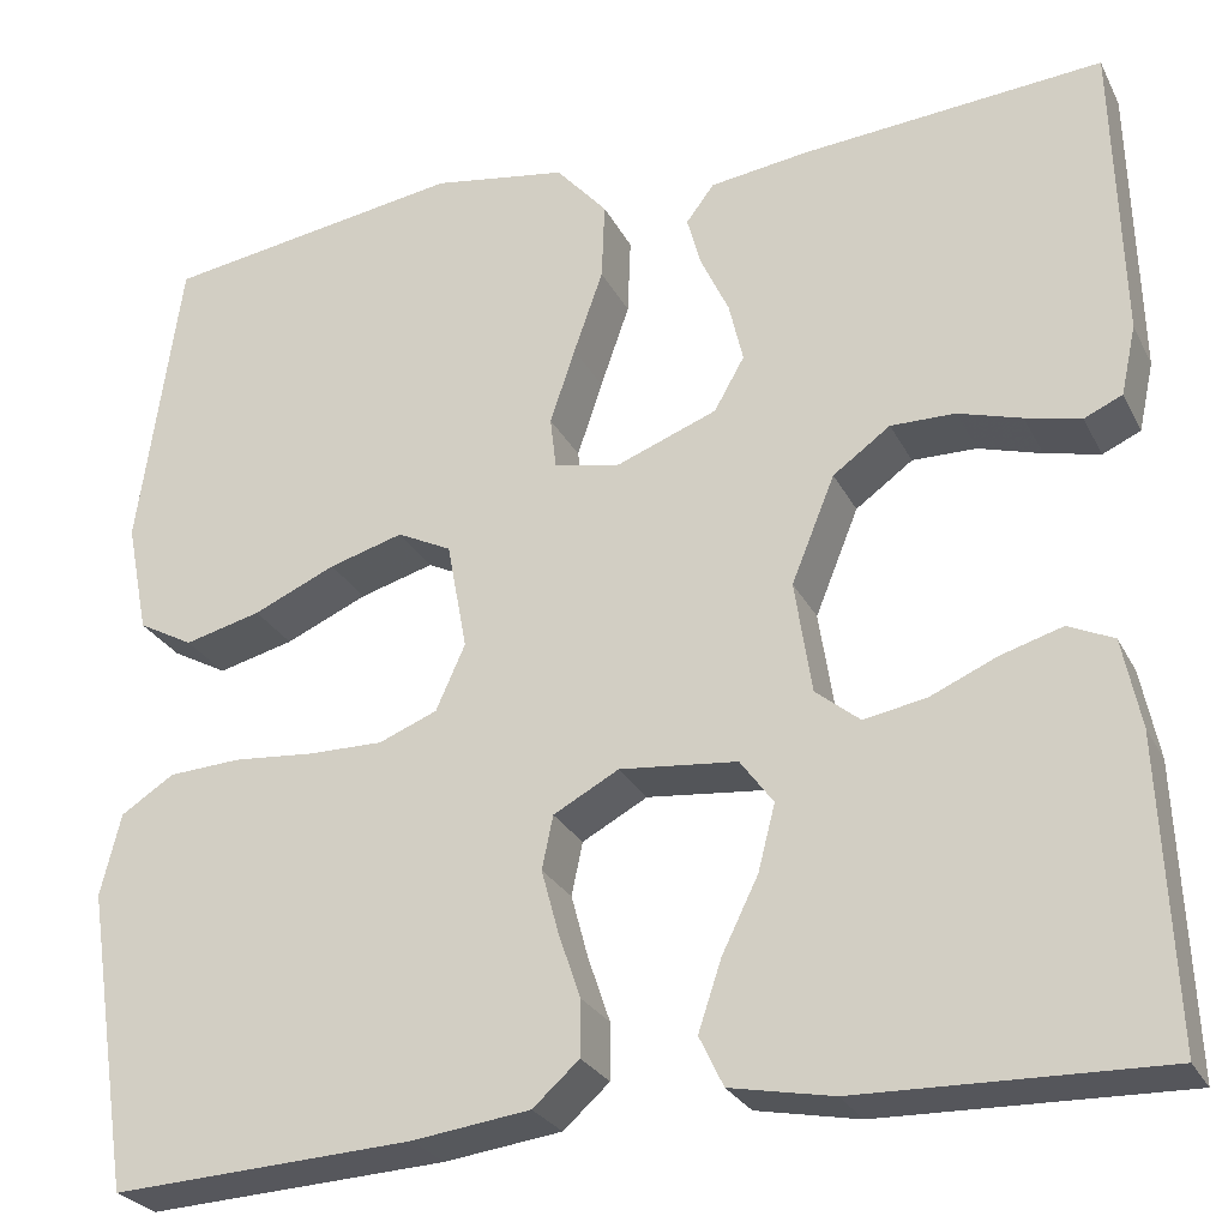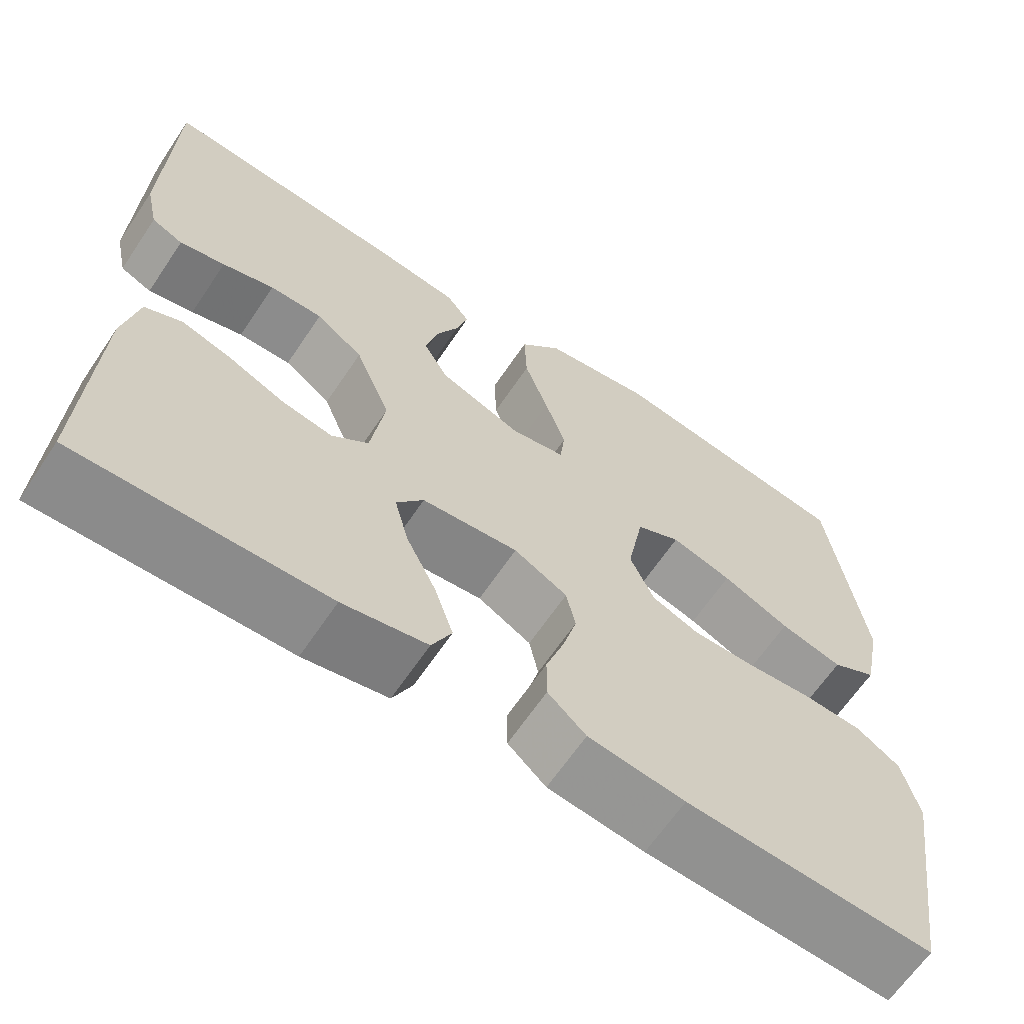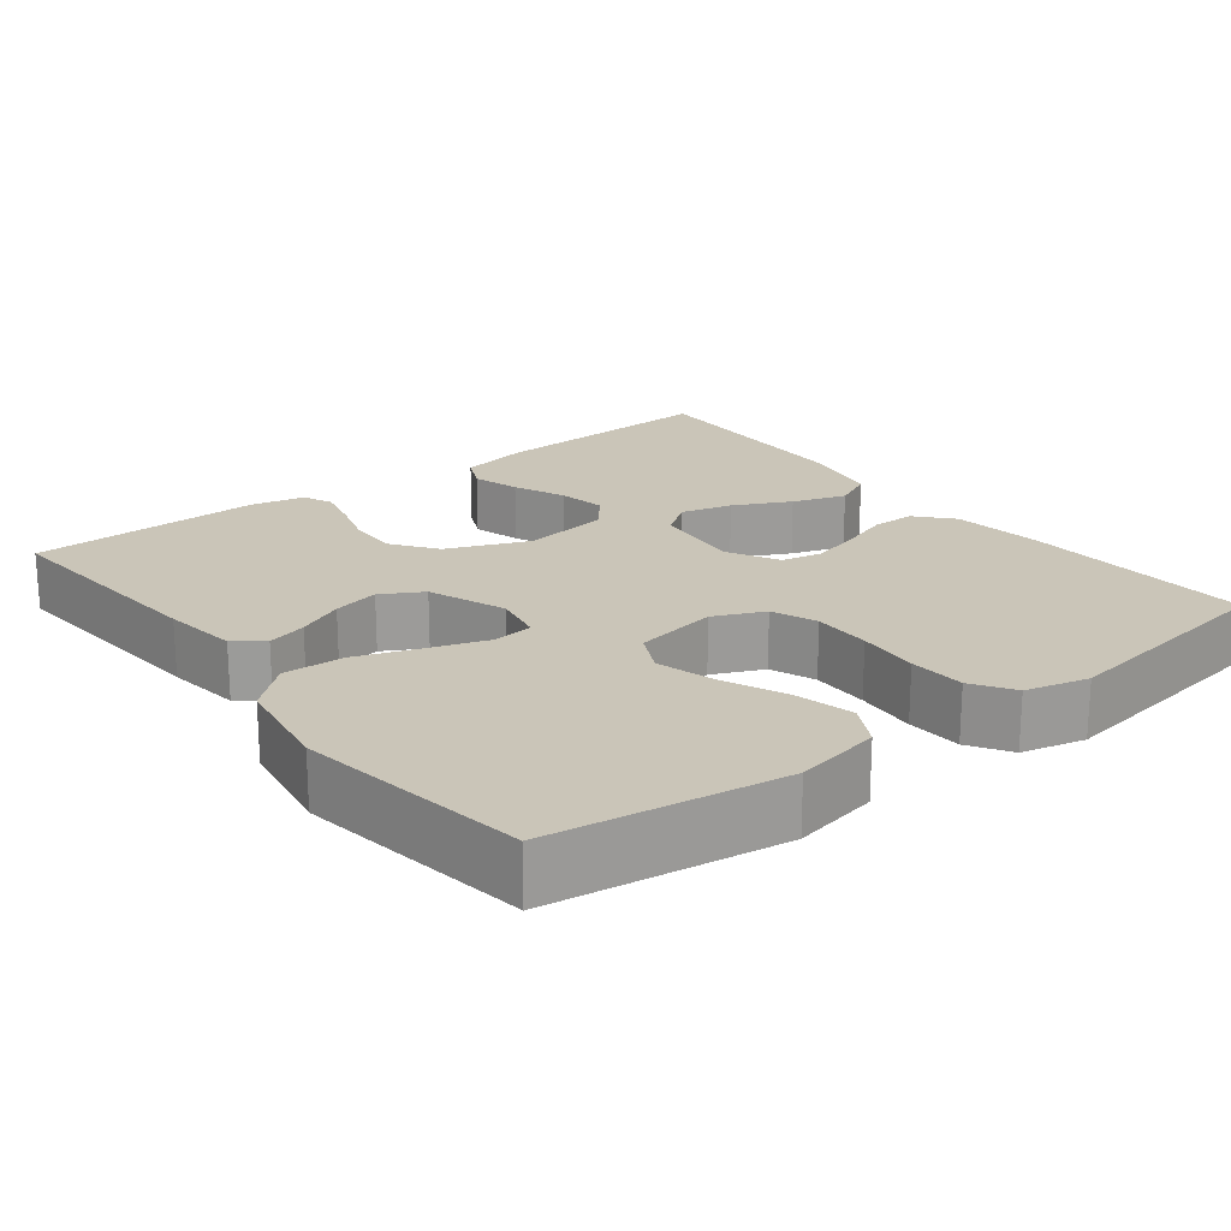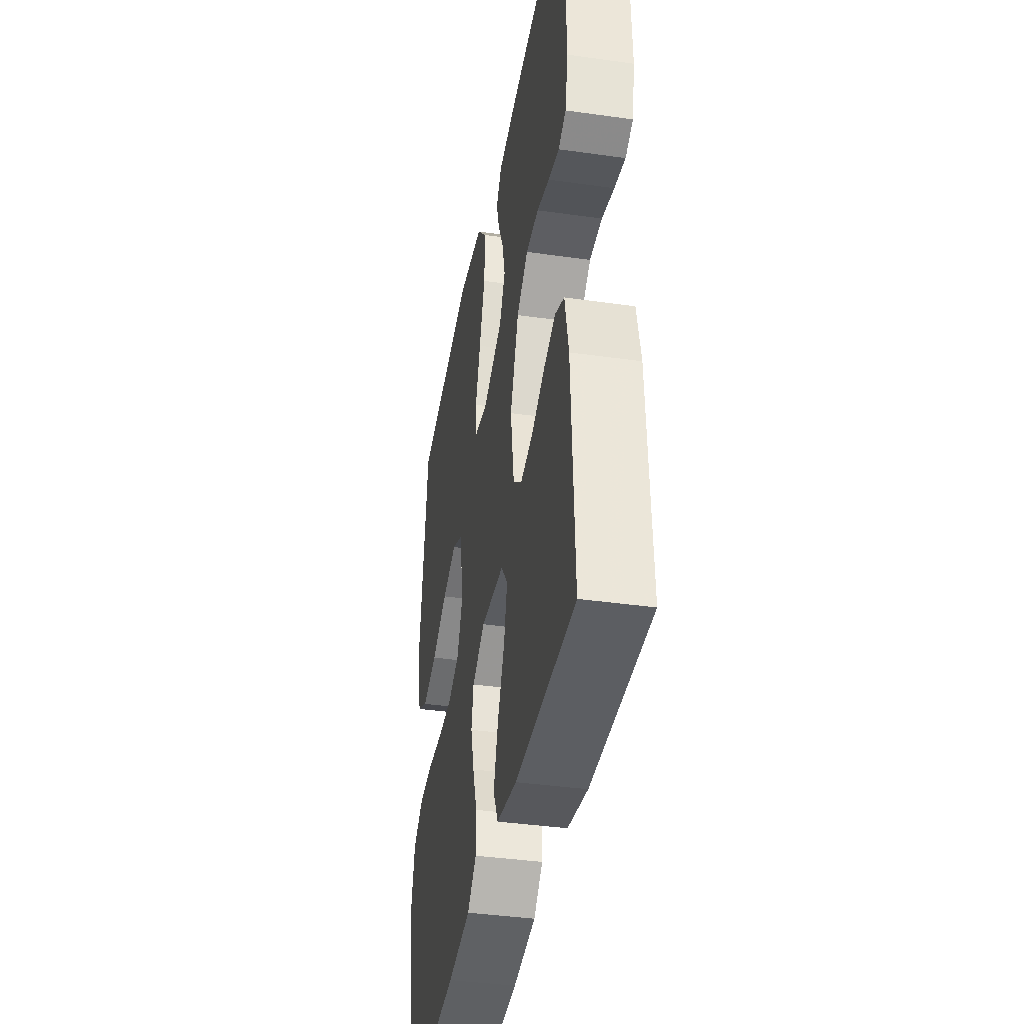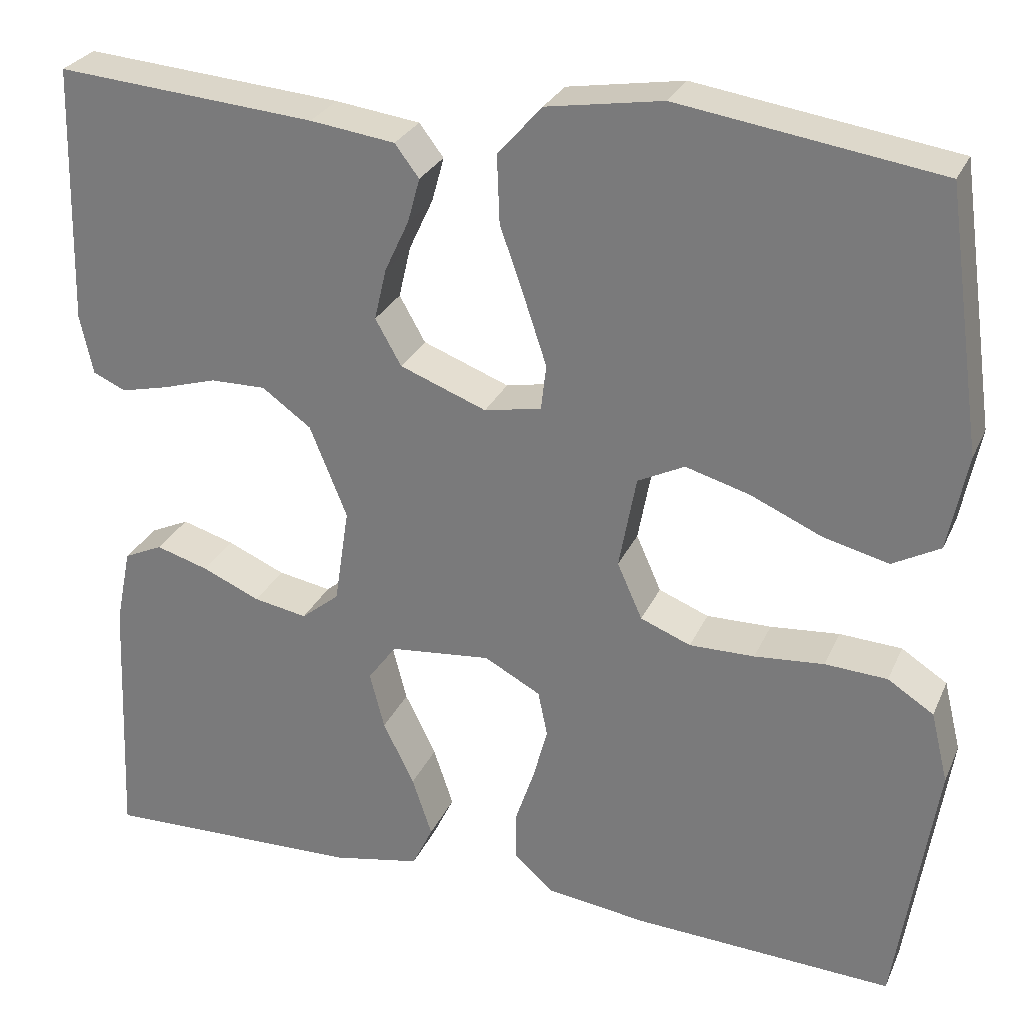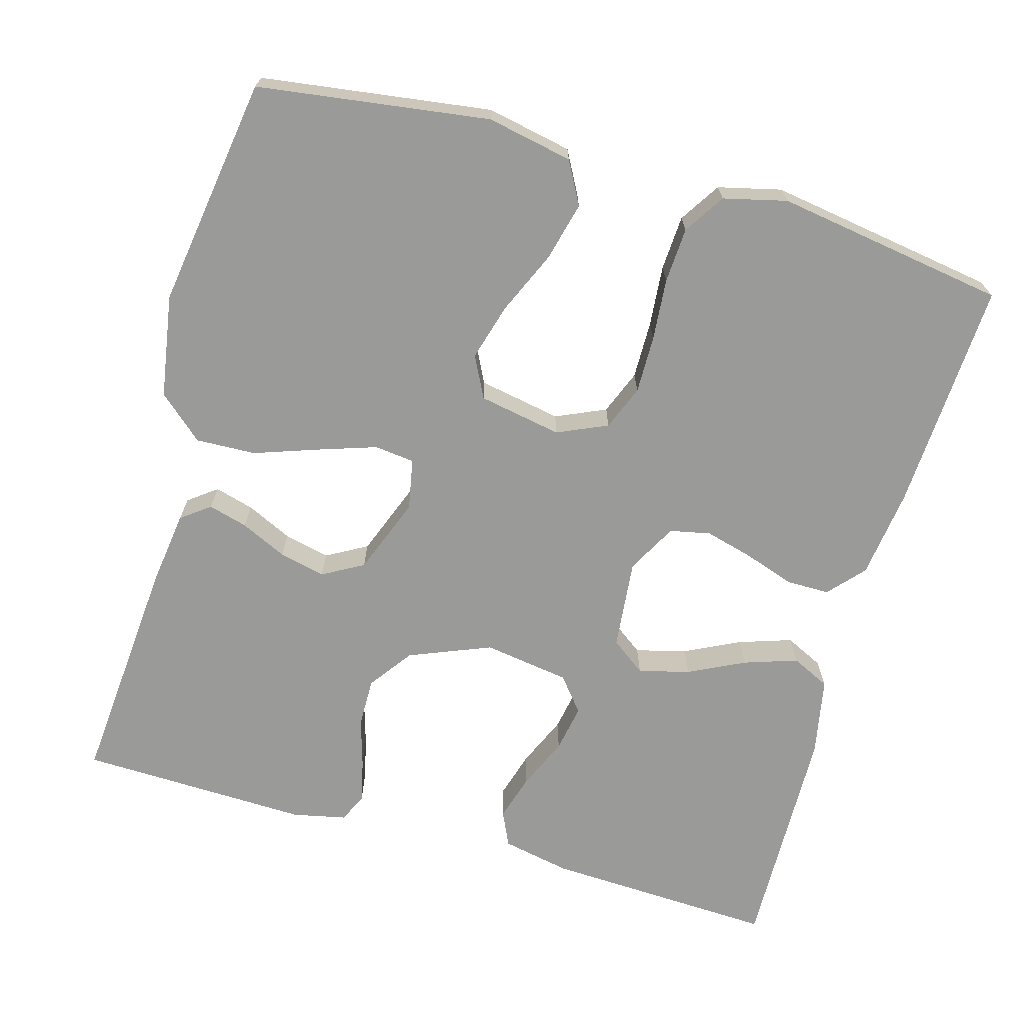
<metadata>
{"format":"obj","ext":"obj","renderer":"f3d","projection":"perspective","resolution":1024,"background":"white","views":[{"elev":-26.8,"azim":-157.8,"up":"+Z"},{"elev":-64.6,"azim":-33.9,"up":"+Z"},{"elev":20.5,"azim":52.3,"up":"+Y"},{"elev":-39.5,"azim":-100.0,"up":"+Z"},{"elev":27.8,"azim":20.5,"up":"+Z"},{"elev":-69.2,"azim":74.1,"up":"+Y"}]}
</metadata>
<code>
v -0.5 0.07 0.5
v -0.2 0.07 0.476
v -0.102 0.07 0.463
v -0.074 0.07 0.426
v -0.088 0.07 0.375
v -0.116 0.07 0.315
v -0.13 0.07 0.255
v -0.1 0.07 0.202
v 0 0.07 0.164
v 0.066 0.07 0.177
v 0.072 0.07 0.229
v 0.047 0.07 0.304
v 0.018 0.07 0.387
v 0.015 0.07 0.465
v 0.066 0.07 0.523
v 0.2 0.07 0.545
v 0.5 0.07 0.5
v 0.542 0.07 0.2
v 0.52 0.07 0.089
v 0.465 0.07 0.059
v 0.389 0.07 0.078
v 0.307 0.07 0.114
v 0.233 0.07 0.135
v 0.179 0.07 0.108
v 0.159 0.07 0
v 0.188 0.07 -0.065
v 0.246 0.07 -0.088
v 0.321 0.07 -0.087
v 0.401 0.07 -0.08
v 0.473 0.07 -0.084
v 0.526 0.07 -0.118
v 0.546 0.07 -0.2
v 0.5 0.07 -0.5
v 0.2 0.07 -0.485
v 0.083 0.07 -0.47
v 0.037 0.07 -0.429
v 0.037 0.07 -0.373
v 0.059 0.07 -0.308
v 0.076 0.07 -0.245
v 0.065 0.07 -0.192
v 0 0.07 -0.157
v -0.117 0.07 -0.169
v -0.15 0.07 -0.214
v -0.133 0.07 -0.28
v -0.097 0.07 -0.353
v -0.074 0.07 -0.422
v -0.098 0.07 -0.472
v -0.2 0.07 -0.492
v -0.5 0.07 -0.5
v -0.487 0.07 -0.2
v -0.469 0.07 -0.111
v -0.424 0.07 -0.09
v -0.363 0.07 -0.108
v -0.296 0.07 -0.137
v -0.234 0.07 -0.148
v -0.19 0.07 -0.112
v -0.173 0.07 0
v -0.216 0.07 0.106
v -0.273 0.07 0.147
v -0.337 0.07 0.146
v -0.4 0.07 0.127
v -0.455 0.07 0.114
v -0.493 0.07 0.131
v -0.508 0.07 0.2
v -0.5 0 0.5
v -0.2 0 0.476
v -0.102 0 0.463
v -0.074 0 0.426
v -0.088 0 0.375
v -0.116 0 0.315
v -0.13 0 0.255
v -0.1 0 0.202
v 0 0 0.164
v 0.066 0 0.177
v 0.072 0 0.229
v 0.047 0 0.304
v 0.018 0 0.387
v 0.015 0 0.465
v 0.066 0 0.523
v 0.2 0 0.545
v 0.5 0 0.5
v 0.542 0 0.2
v 0.52 0 0.089
v 0.465 0 0.059
v 0.389 0 0.078
v 0.307 0 0.114
v 0.233 0 0.135
v 0.179 0 0.108
v 0.159 0 0
v 0.188 0 -0.065
v 0.246 0 -0.088
v 0.321 0 -0.087
v 0.401 0 -0.08
v 0.473 0 -0.084
v 0.526 0 -0.118
v 0.546 0 -0.2
v 0.5 0 -0.5
v 0.2 0 -0.485
v 0.083 0 -0.47
v 0.037 0 -0.429
v 0.037 0 -0.373
v 0.059 0 -0.308
v 0.076 0 -0.245
v 0.065 0 -0.192
v 0 0 -0.157
v -0.117 0 -0.169
v -0.15 0 -0.214
v -0.133 0 -0.28
v -0.097 0 -0.353
v -0.074 0 -0.422
v -0.098 0 -0.472
v -0.2 0 -0.492
v -0.5 0 -0.5
v -0.487 0 -0.2
v -0.469 0 -0.111
v -0.424 0 -0.09
v -0.363 0 -0.108
v -0.296 0 -0.137
v -0.234 0 -0.148
v -0.19 0 -0.112
v -0.173 0 0
v -0.216 0 0.106
v -0.273 0 0.147
v -0.337 0 0.146
v -0.4 0 0.127
v -0.455 0 0.114
v -0.493 0 0.131
v -0.508 0 0.2
f 60 61 62 63
f 60 63 64 1
f 51 52 53 54
f 51 54 55
f 50 51 55
f 49 50 55
f 48 49 55 56
f 44 45 46 47
f 43 44 47 48
f 35 36 37 38
f 35 38 39
f 34 35 39
f 33 34 39 40
f 31 32 33 40
f 28 29 30 31
f 27 28 31 40
f 19 20 21 22
f 19 22 23
f 18 19 23
f 17 18 23
f 16 17 23 24
f 12 13 14 15
f 11 12 15 16
f 10 11 16 24
f 3 4 5 6
f 3 6 7
f 2 3 7
f 59 60 1 2
f 58 59 2 7
f 57 58 7 8
f 43 48 56 57
f 42 43 57 8
f 41 42 8 9
f 26 27 40 41
f 25 26 41 9
f 9 10 24 25
f 127 126 125 124
f 65 128 127 124
f 118 117 116 115
f 119 118 115
f 119 115 114
f 119 114 113
f 120 119 113 112
f 111 110 109 108
f 112 111 108 107
f 102 101 100 99
f 103 102 99
f 103 99 98
f 104 103 98 97
f 104 97 96 95
f 95 94 93 92
f 104 95 92 91
f 86 85 84 83
f 87 86 83
f 87 83 82
f 87 82 81
f 88 87 81 80
f 79 78 77 76
f 80 79 76 75
f 88 80 75 74
f 70 69 68 67
f 71 70 67
f 71 67 66
f 66 65 124 123
f 71 66 123 122
f 72 71 122 121
f 121 120 112 107
f 72 121 107 106
f 73 72 106 105
f 105 104 91 90
f 73 105 90 89
f 89 88 74 73
f 1 65 66 2
f 2 66 67 3
f 3 67 68 4
f 4 68 69 5
f 5 69 70 6
f 6 70 71 7
f 7 71 72 8
f 8 72 73 9
f 9 73 74 10
f 10 74 75 11
f 11 75 76 12
f 12 76 77 13
f 13 77 78 14
f 14 78 79 15
f 15 79 80 16
f 16 80 81 17
f 17 81 82 18
f 18 82 83 19
f 19 83 84 20
f 20 84 85 21
f 21 85 86 22
f 22 86 87 23
f 23 87 88 24
f 24 88 89 25
f 25 89 90 26
f 26 90 91 27
f 27 91 92 28
f 28 92 93 29
f 29 93 94 30
f 30 94 95 31
f 31 95 96 32
f 32 96 97 33
f 33 97 98 34
f 34 98 99 35
f 35 99 100 36
f 36 100 101 37
f 37 101 102 38
f 38 102 103 39
f 39 103 104 40
f 40 104 105 41
f 41 105 106 42
f 42 106 107 43
f 43 107 108 44
f 44 108 109 45
f 45 109 110 46
f 46 110 111 47
f 47 111 112 48
f 48 112 113 49
f 49 113 114 50
f 50 114 115 51
f 51 115 116 52
f 52 116 117 53
f 53 117 118 54
f 54 118 119 55
f 55 119 120 56
f 56 120 121 57
f 57 121 122 58
f 58 122 123 59
f 59 123 124 60
f 60 124 125 61
f 61 125 126 62
f 62 126 127 63
f 63 127 128 64
f 64 128 65 1

</code>
